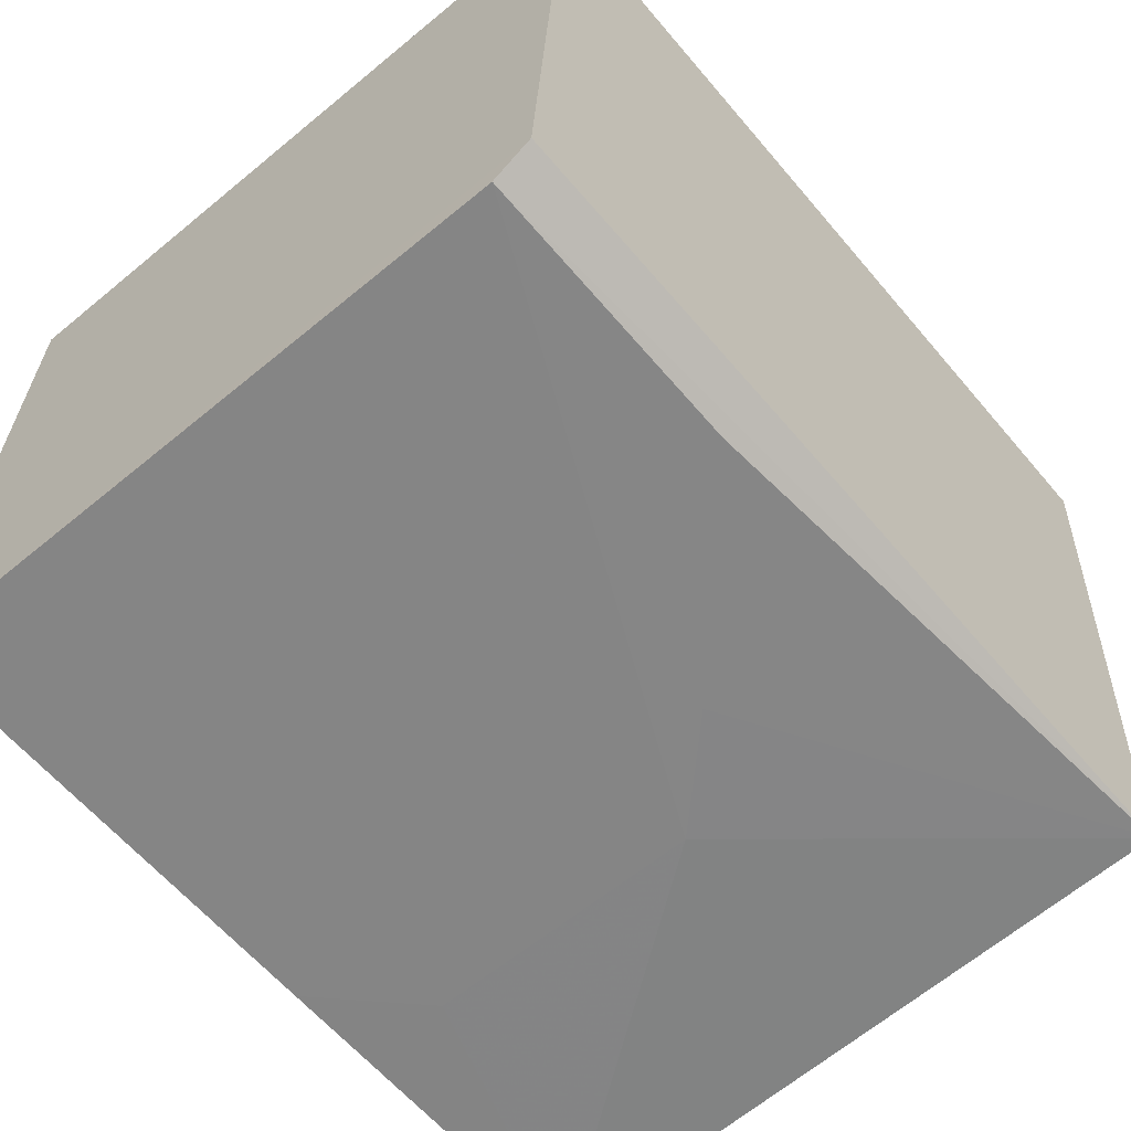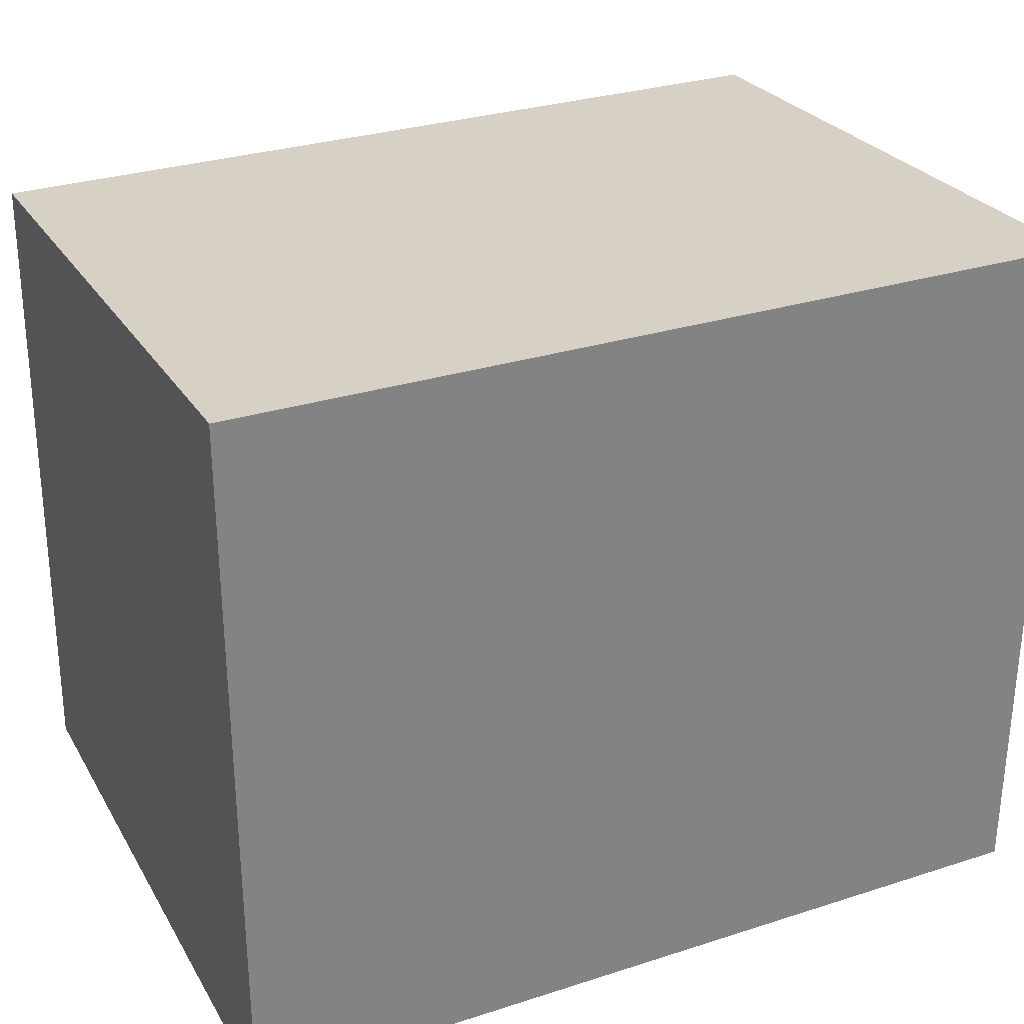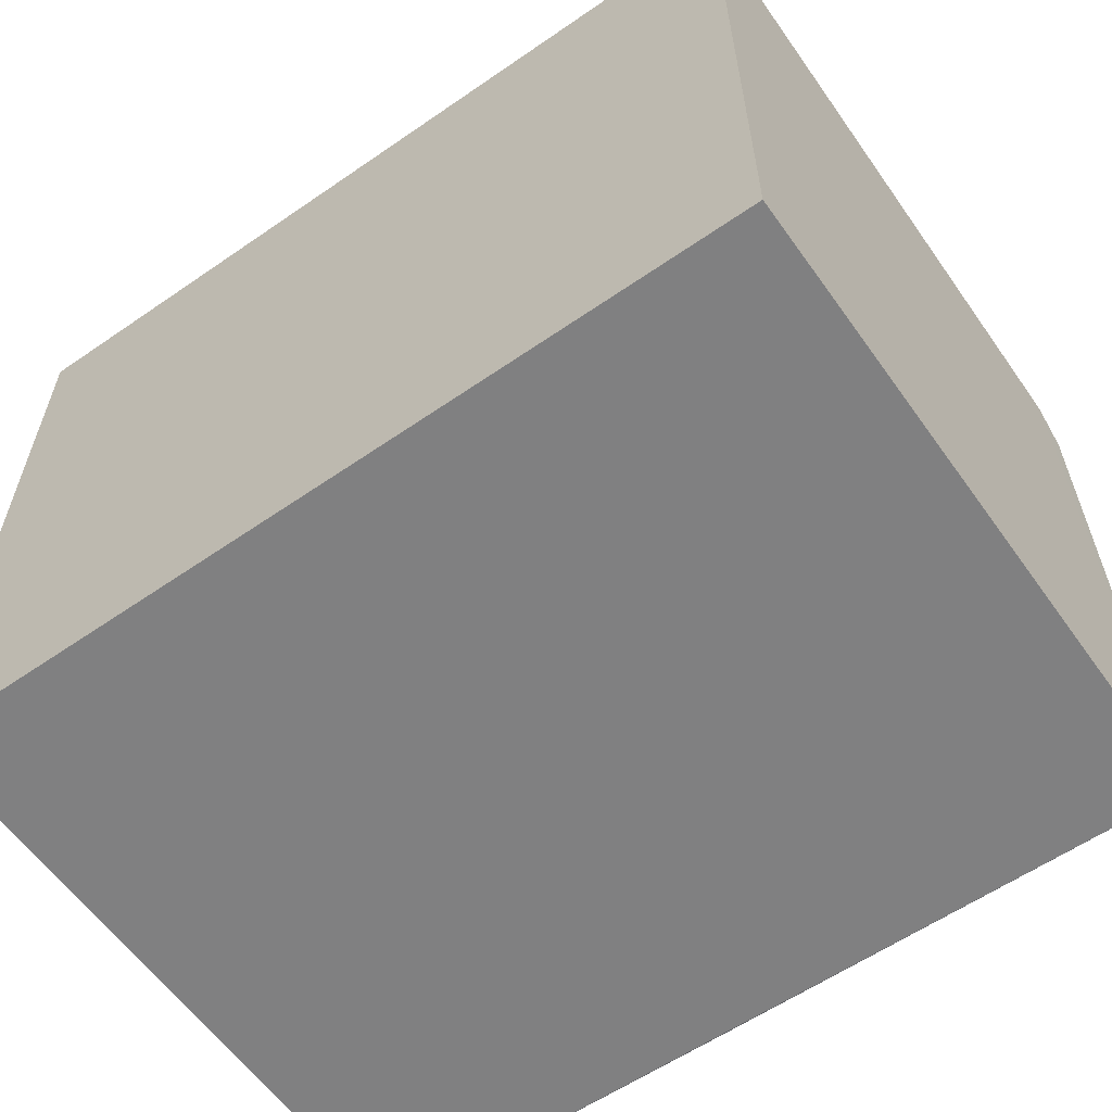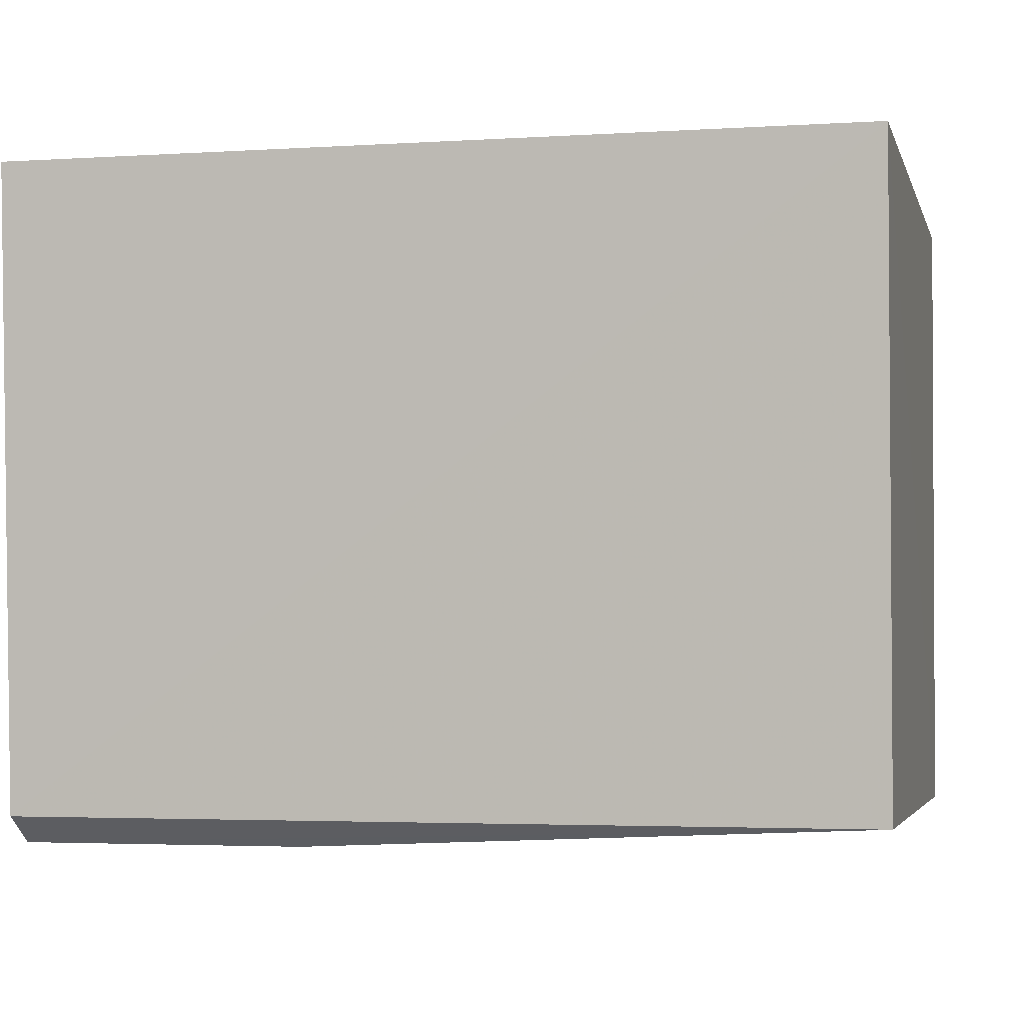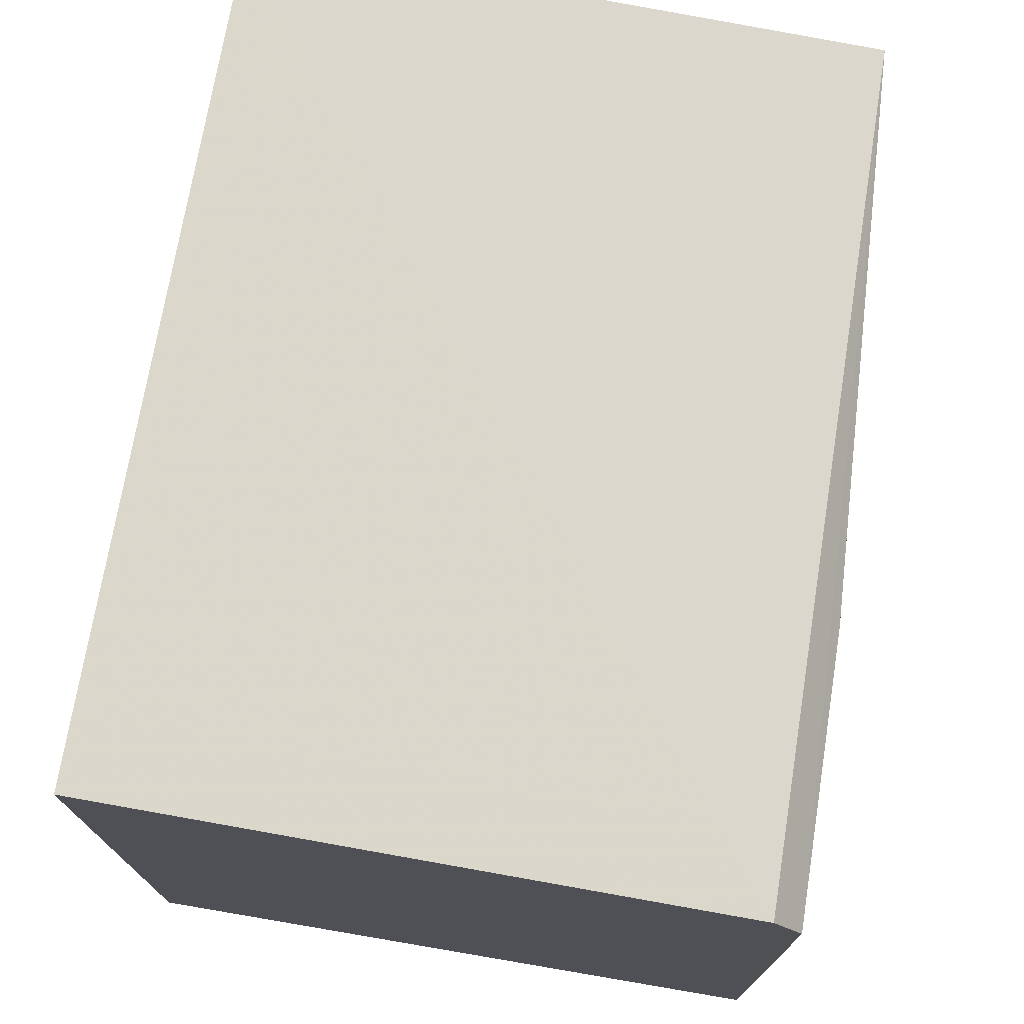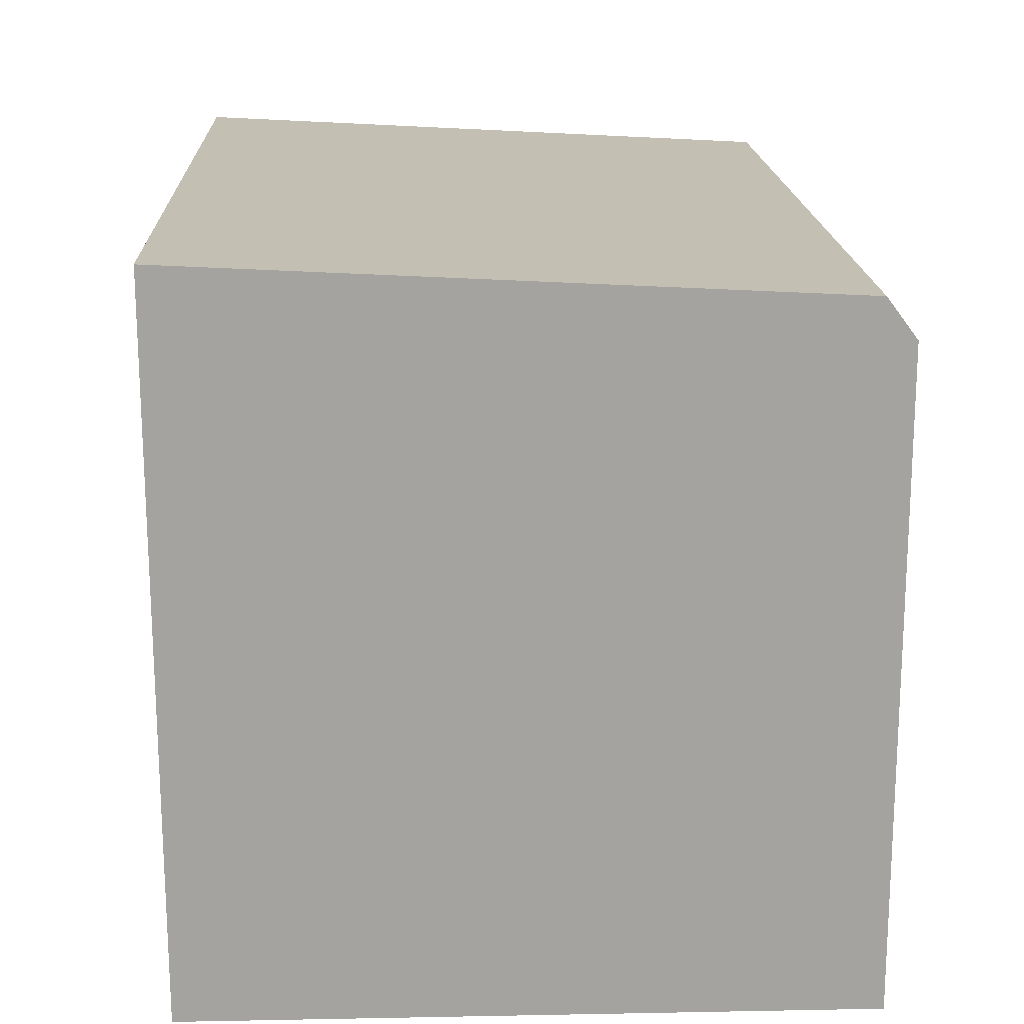
<metadata>
{"format":"obj","ext":"obj","renderer":"f3d","projection":"perspective","resolution":1024,"background":"white","views":[{"elev":-62.0,"azim":129.9,"up":"+Z"},{"elev":29.8,"azim":-25.2,"up":"+Y"},{"elev":-60.1,"azim":35.3,"up":"+Y"},{"elev":-1.7,"azim":-166.7,"up":"+Z"},{"elev":73.2,"azim":99.6,"up":"+Y"},{"elev":17.4,"azim":87.9,"up":"+Y"}]}
</metadata>
<code>
v -0.0369 0.04795 0.0426
v -0.03689 0.005199 0.04251
v -0.03684 0.0437 0.002707
v -0.08793 0.04623 0.004942
v -0.08798 0.0482 0.04262
v -0.08794 0.005201 0.00306
v -0.03683 0.04603 0.004461
v -0.03686 0.00523 0.002688
v -0.05386 0.04374 0.002873
v -0.08795 0.005199 0.04251
v -0.07087 0.0109 0.002859
v -0.07087 0.02784 0.002895
v -0.06522 0.005231 0.002834
v -0.0652 0.03351 0.002891
f 5 2 1
f 6 5 4
f 7 3 4
f 7 5 1
f 7 4 5
f 7 1 2
f 8 2 6
f 8 7 2
f 8 3 7
f 9 4 3
f 10 6 2
f 10 2 5
f 10 5 6
f 11 3 8
f 12 6 4
f 12 11 6
f 12 3 11
f 13 11 8
f 13 8 6
f 13 6 11
f 14 12 4
f 14 4 9
f 14 9 3
f 14 3 12

</code>
